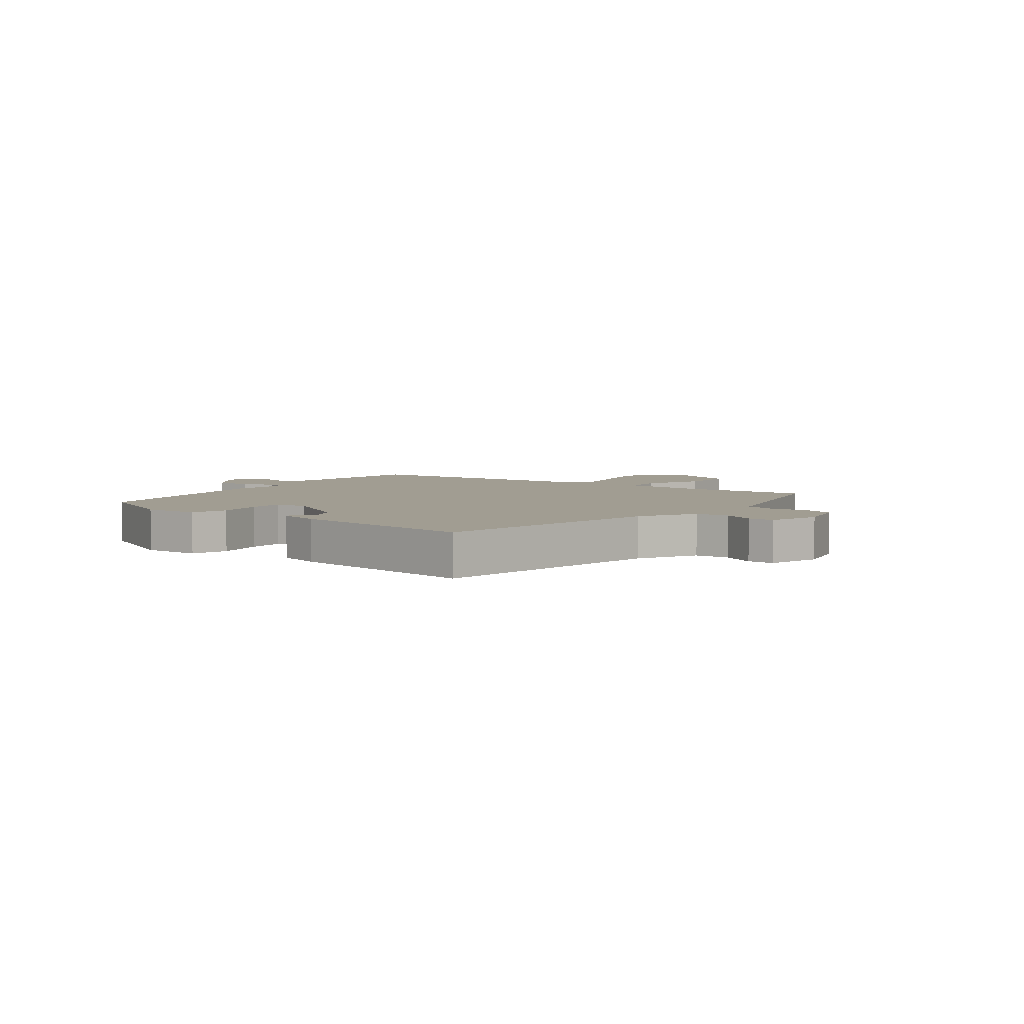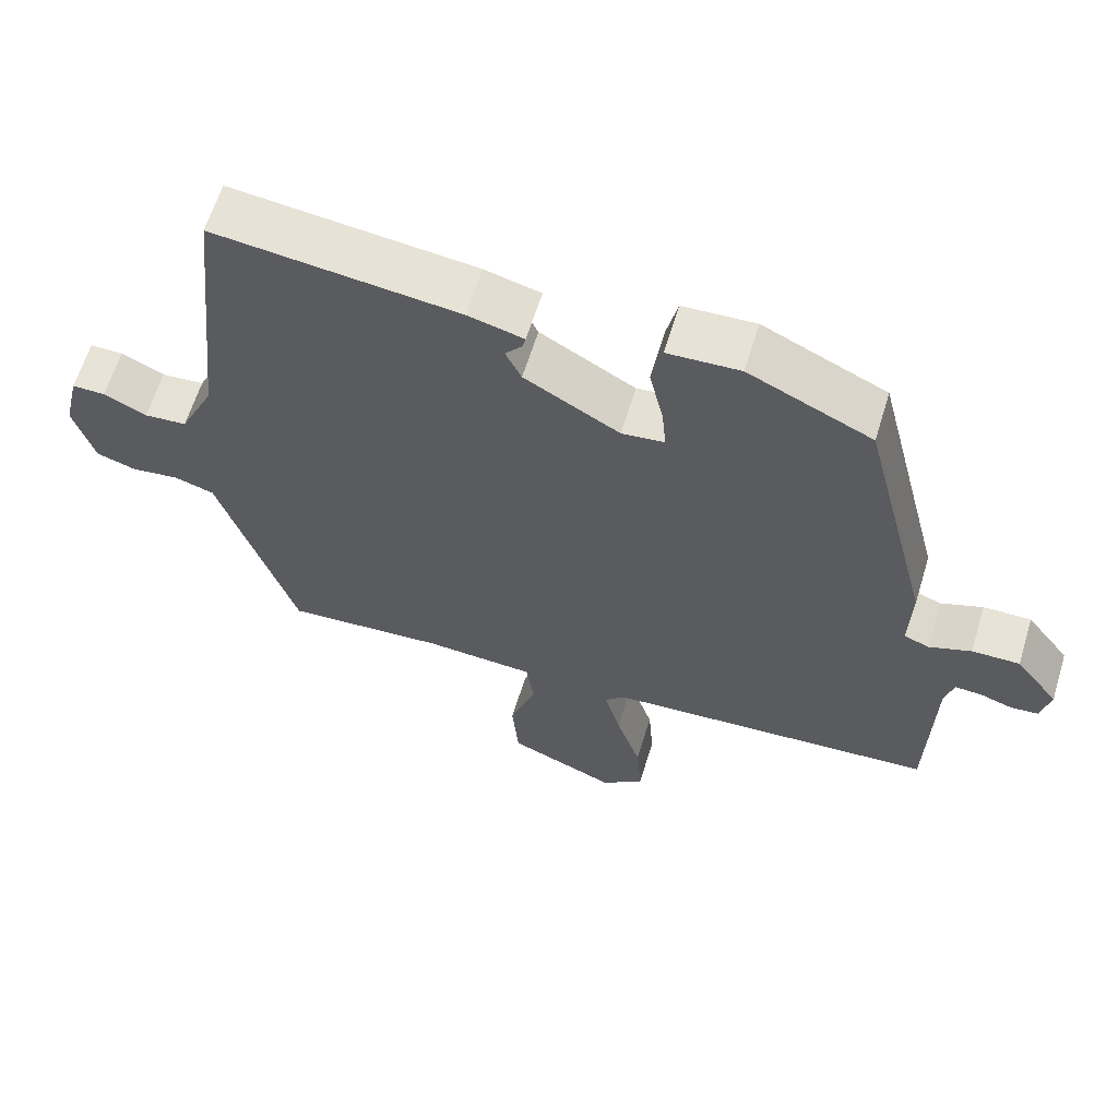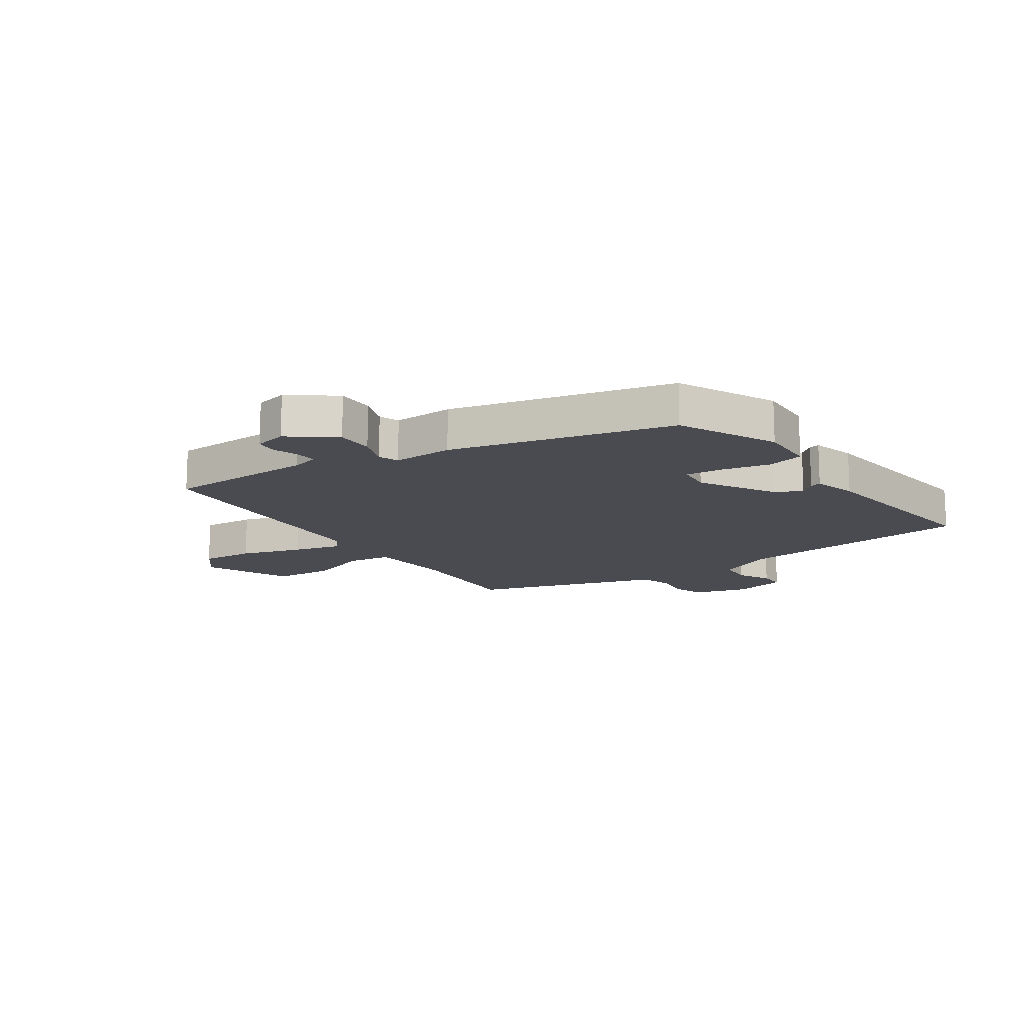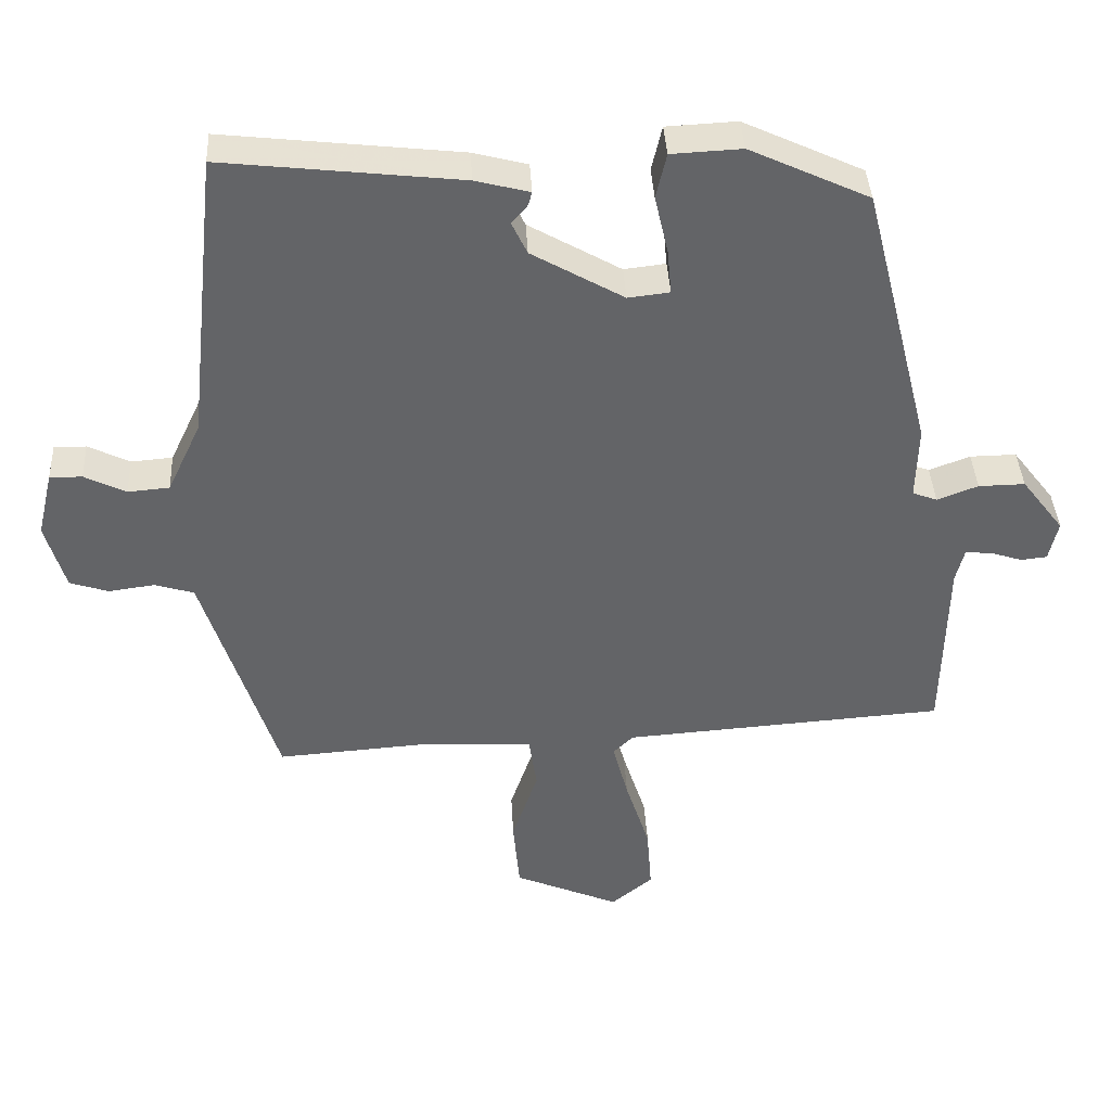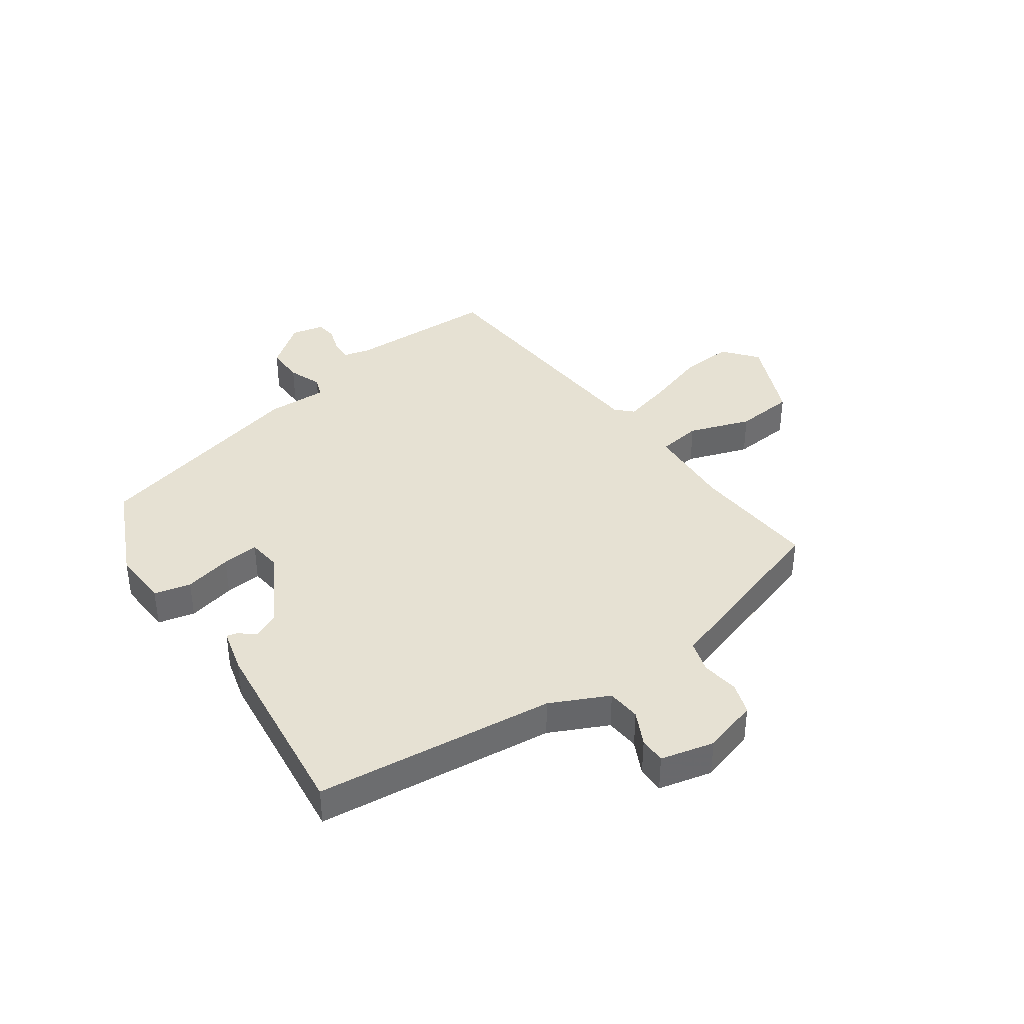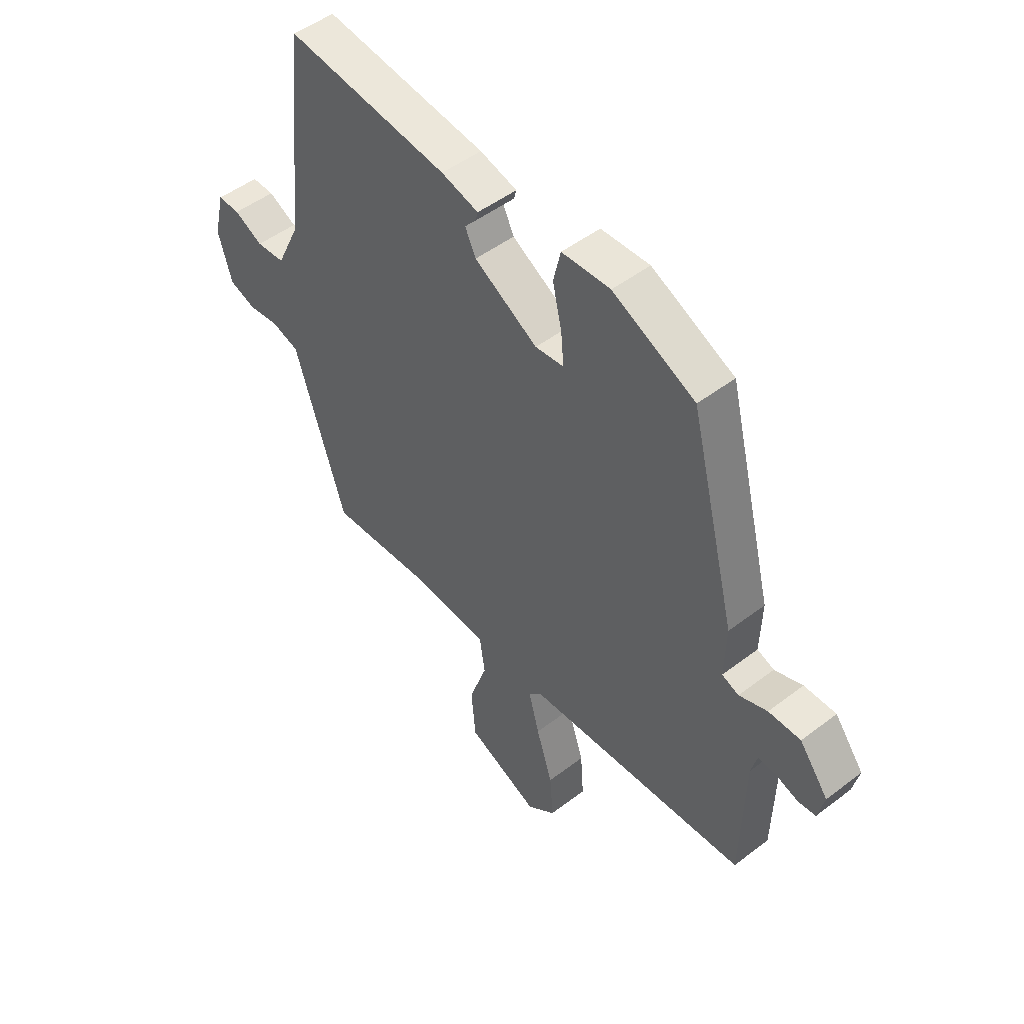
<metadata>
{"format":"obj","ext":"obj","renderer":"f3d","projection":"perspective","resolution":1024,"background":"white","views":[{"elev":4.6,"azim":39.1,"up":"+Y"},{"elev":62.6,"azim":-163.0,"up":"+Z"},{"elev":-14.4,"azim":-55.1,"up":"+Y"},{"elev":39.0,"azim":177.0,"up":"+Z"},{"elev":38.7,"azim":54.9,"up":"+Y"},{"elev":49.4,"azim":-130.2,"up":"+Z"}]}
</metadata>
<code>
v -0.526 0.07 -0.45
v -0.532 0.07 -0.189
v -0.544 0.07 -0.142
v -0.581 0.07 -0.144
v -0.627 0.07 -0.159
v -0.664 0.07 -0.155
v -0.677 0.07 -0.098
v -0.617 0.07 -0.02
v -0.551 0.07 -0.021
v -0.493 0.07 -0.043
v -0.458 0.07 -0.03
v -0.461 0.07 0.075
v -0.364 0.07 0.459
v -0.194 0.07 0.538
v -0.094 0.07 0.533
v -0.079 0.07 0.469
v -0.098 0.07 0.386
v -0.104 0.07 0.322
v -0.045 0.07 0.315
v 0.086 0.07 0.39
v 0.108 0.07 0.436
v 0.085 0.07 0.463
v 0.08 0.07 0.482
v 0.157 0.07 0.502
v 0.494 0.07 0.54
v 0.539 0.07 0.123
v 0.587 0.07 0.022
v 0.646 0.07 0.017
v 0.705 0.07 0.046
v 0.751 0.07 0.046
v 0.773 0.07 -0.047
v 0.745 0.07 -0.143
v 0.69 0.07 -0.161
v 0.625 0.07 -0.152
v 0.569 0.07 -0.169
v 0.539 0.07 -0.263
v 0.464 0.07 -0.497
v 0.243 0.07 -0.481
v 0.09 0.07 -0.49
v 0.079 0.07 -0.566
v 0.116 0.07 -0.674
v 0.107 0.07 -0.777
v -0.043 0.07 -0.841
v -0.102 0.07 -0.793
v -0.095 0.07 -0.7
v -0.061 0.07 -0.594
v -0.039 0.07 -0.511
v -0.067 0.07 -0.483
v -0.526 0 -0.45
v -0.532 0 -0.189
v -0.544 0 -0.142
v -0.581 0 -0.144
v -0.627 0 -0.159
v -0.664 0 -0.155
v -0.677 0 -0.098
v -0.617 0 -0.02
v -0.551 0 -0.021
v -0.493 0 -0.043
v -0.458 0 -0.03
v -0.461 0 0.075
v -0.364 0 0.459
v -0.194 0 0.538
v -0.094 0 0.533
v -0.079 0 0.469
v -0.098 0 0.386
v -0.104 0 0.322
v -0.045 0 0.315
v 0.086 0 0.39
v 0.108 0 0.436
v 0.085 0 0.463
v 0.08 0 0.482
v 0.157 0 0.502
v 0.494 0 0.54
v 0.539 0 0.123
v 0.587 0 0.022
v 0.646 0 0.017
v 0.705 0 0.046
v 0.751 0 0.046
v 0.773 0 -0.047
v 0.745 0 -0.143
v 0.69 0 -0.161
v 0.625 0 -0.152
v 0.569 0 -0.169
v 0.539 0 -0.263
v 0.464 0 -0.497
v 0.243 0 -0.481
v 0.09 0 -0.49
v 0.079 0 -0.566
v 0.116 0 -0.674
v 0.107 0 -0.777
v -0.043 0 -0.841
v -0.102 0 -0.793
v -0.095 0 -0.7
v -0.061 0 -0.594
v -0.039 0 -0.511
v -0.067 0 -0.483
f 43 44 45 46
f 43 46 47
f 40 41 42 43
f 39 40 43 47
f 35 36 37 38
f 35 38 39
f 31 32 33 34
f 31 34 35
f 28 29 30 31
f 27 28 31 35
f 26 27 35 39
f 21 22 23 24
f 20 21 24 25
f 19 20 25 26
f 14 15 16 17
f 14 17 18
f 11 12 13 14
f 11 14 18
f 7 8 9 10
f 5 6 7 10
f 4 5 10 11
f 3 4 11
f 2 3 11 18
f 48 1 2 18
f 26 39 47 48
f 18 19 26 48
f 94 93 92 91
f 95 94 91
f 91 90 89 88
f 95 91 88 87
f 86 85 84 83
f 87 86 83
f 82 81 80 79
f 83 82 79
f 79 78 77 76
f 83 79 76 75
f 87 83 75 74
f 72 71 70 69
f 73 72 69 68
f 74 73 68 67
f 65 64 63 62
f 66 65 62
f 62 61 60 59
f 66 62 59
f 58 57 56 55
f 58 55 54 53
f 59 58 53 52
f 59 52 51
f 66 59 51 50
f 66 50 49 96
f 96 95 87 74
f 96 74 67 66
f 1 49 50 2
f 2 50 51 3
f 3 51 52 4
f 4 52 53 5
f 5 53 54 6
f 6 54 55 7
f 7 55 56 8
f 8 56 57 9
f 9 57 58 10
f 10 58 59 11
f 11 59 60 12
f 12 60 61 13
f 13 61 62 14
f 14 62 63 15
f 15 63 64 16
f 16 64 65 17
f 17 65 66 18
f 18 66 67 19
f 19 67 68 20
f 20 68 69 21
f 21 69 70 22
f 22 70 71 23
f 23 71 72 24
f 24 72 73 25
f 25 73 74 26
f 26 74 75 27
f 27 75 76 28
f 28 76 77 29
f 29 77 78 30
f 30 78 79 31
f 31 79 80 32
f 32 80 81 33
f 33 81 82 34
f 34 82 83 35
f 35 83 84 36
f 36 84 85 37
f 37 85 86 38
f 38 86 87 39
f 39 87 88 40
f 40 88 89 41
f 41 89 90 42
f 42 90 91 43
f 43 91 92 44
f 44 92 93 45
f 45 93 94 46
f 46 94 95 47
f 47 95 96 48
f 48 96 49 1

</code>
